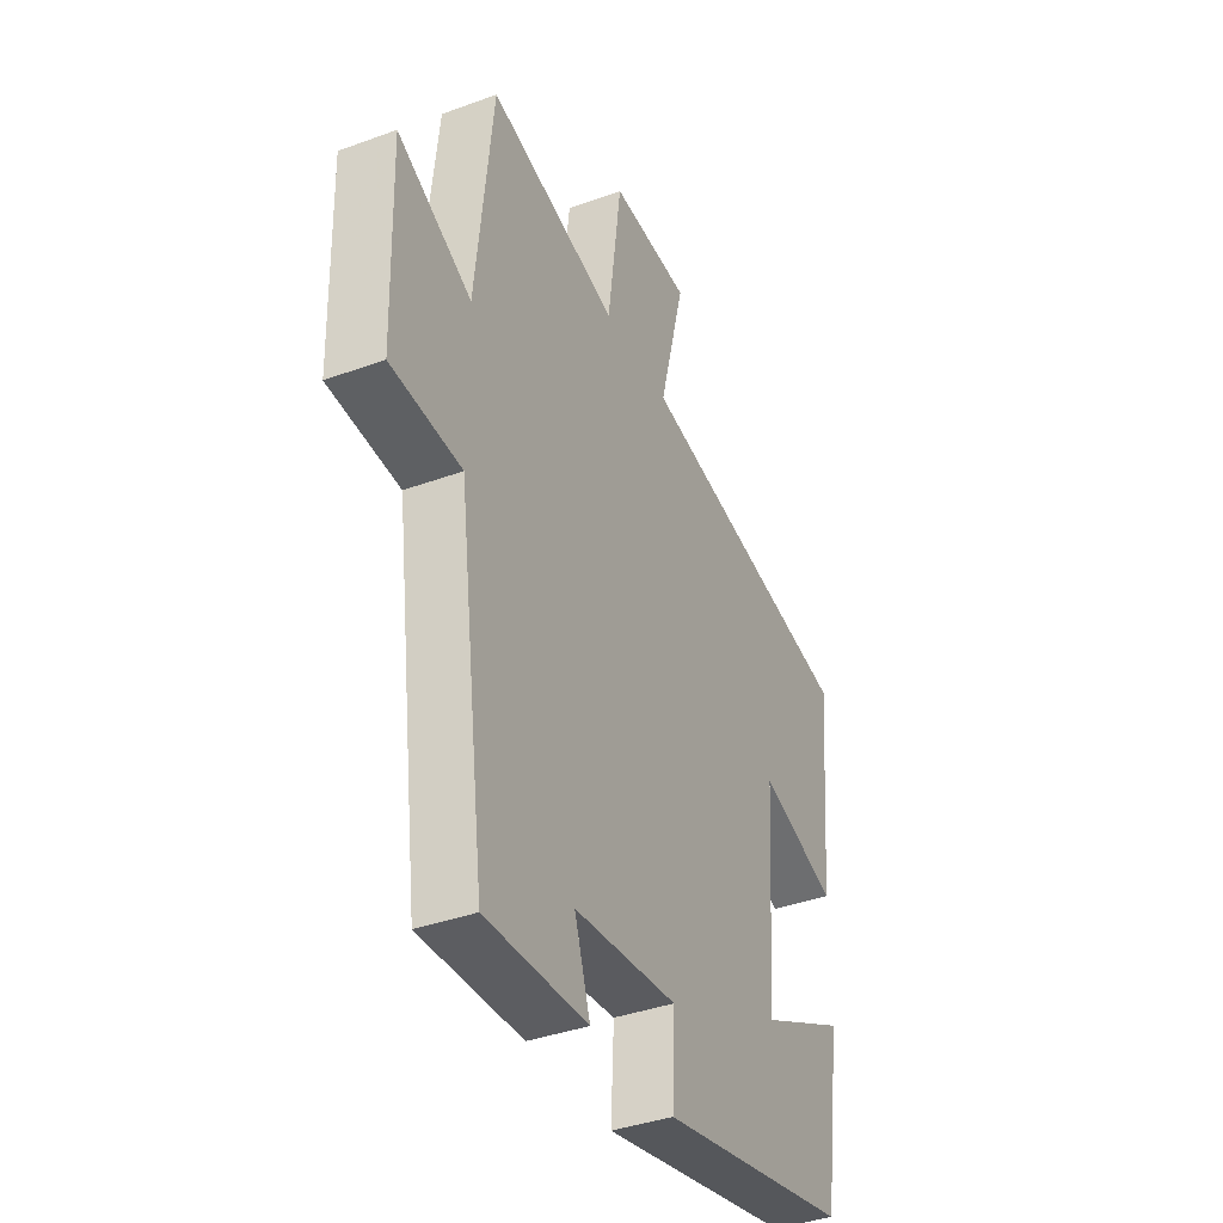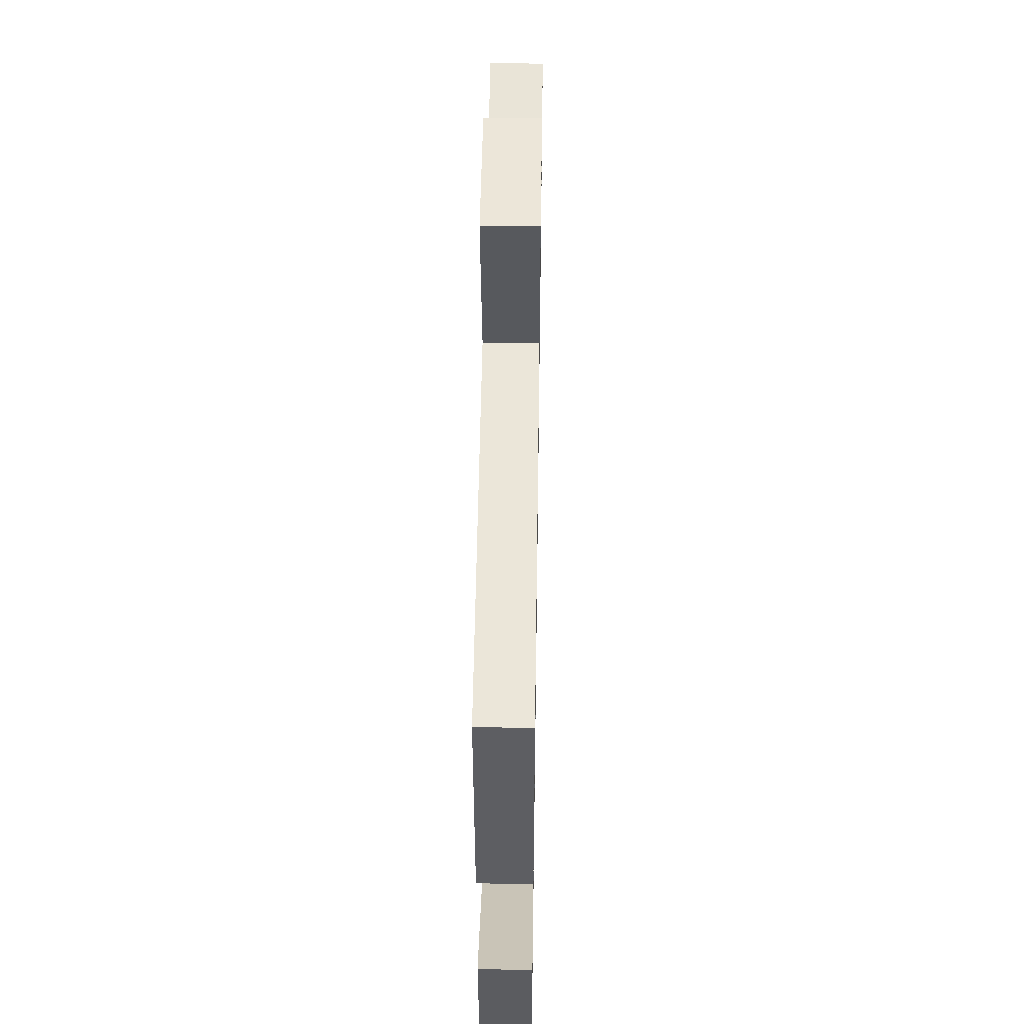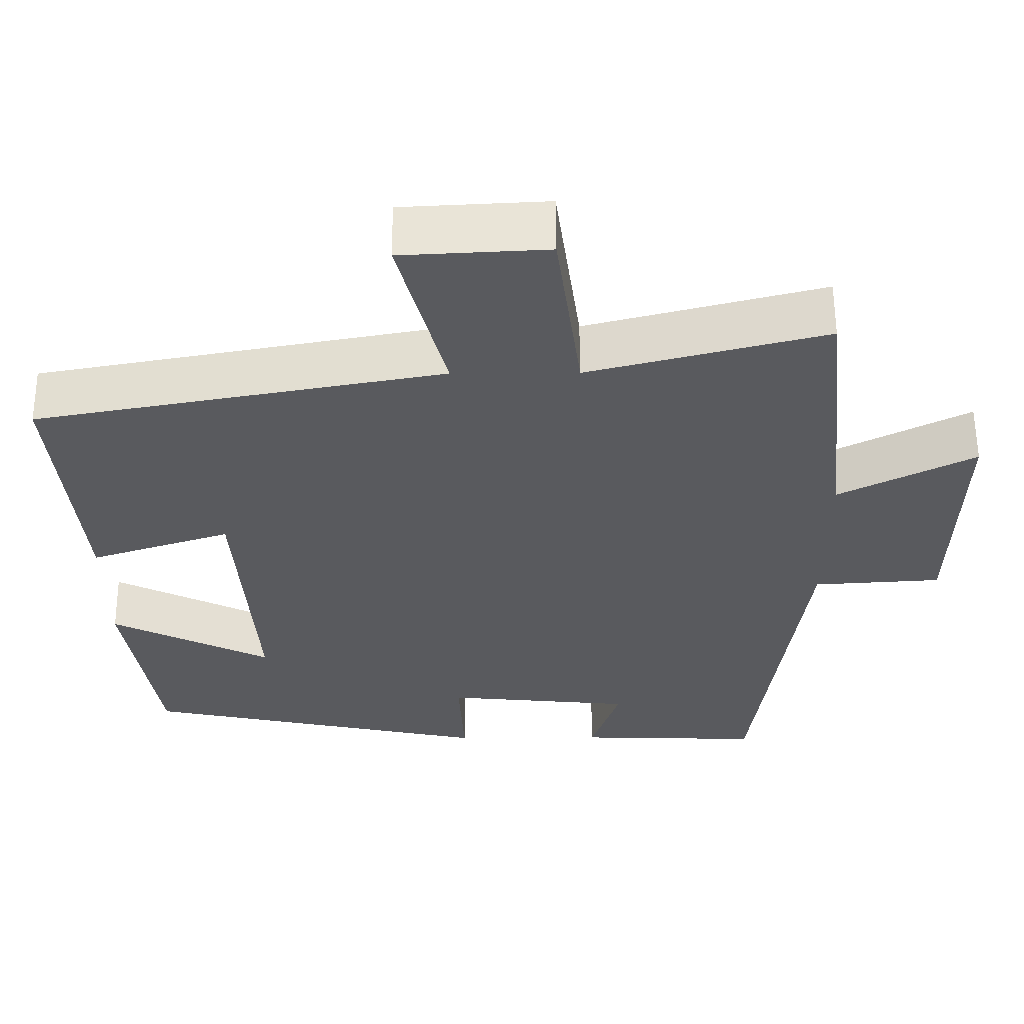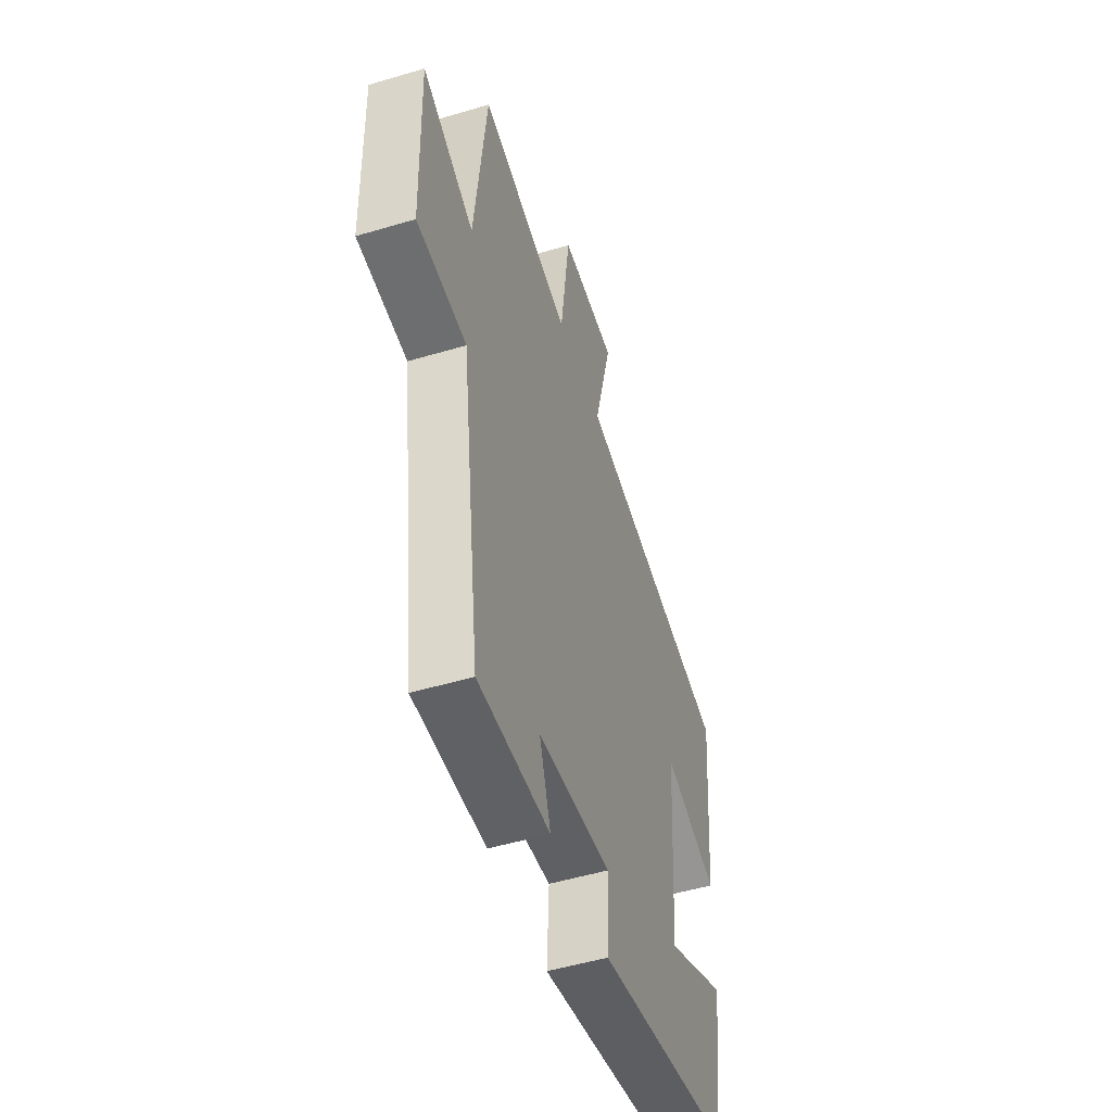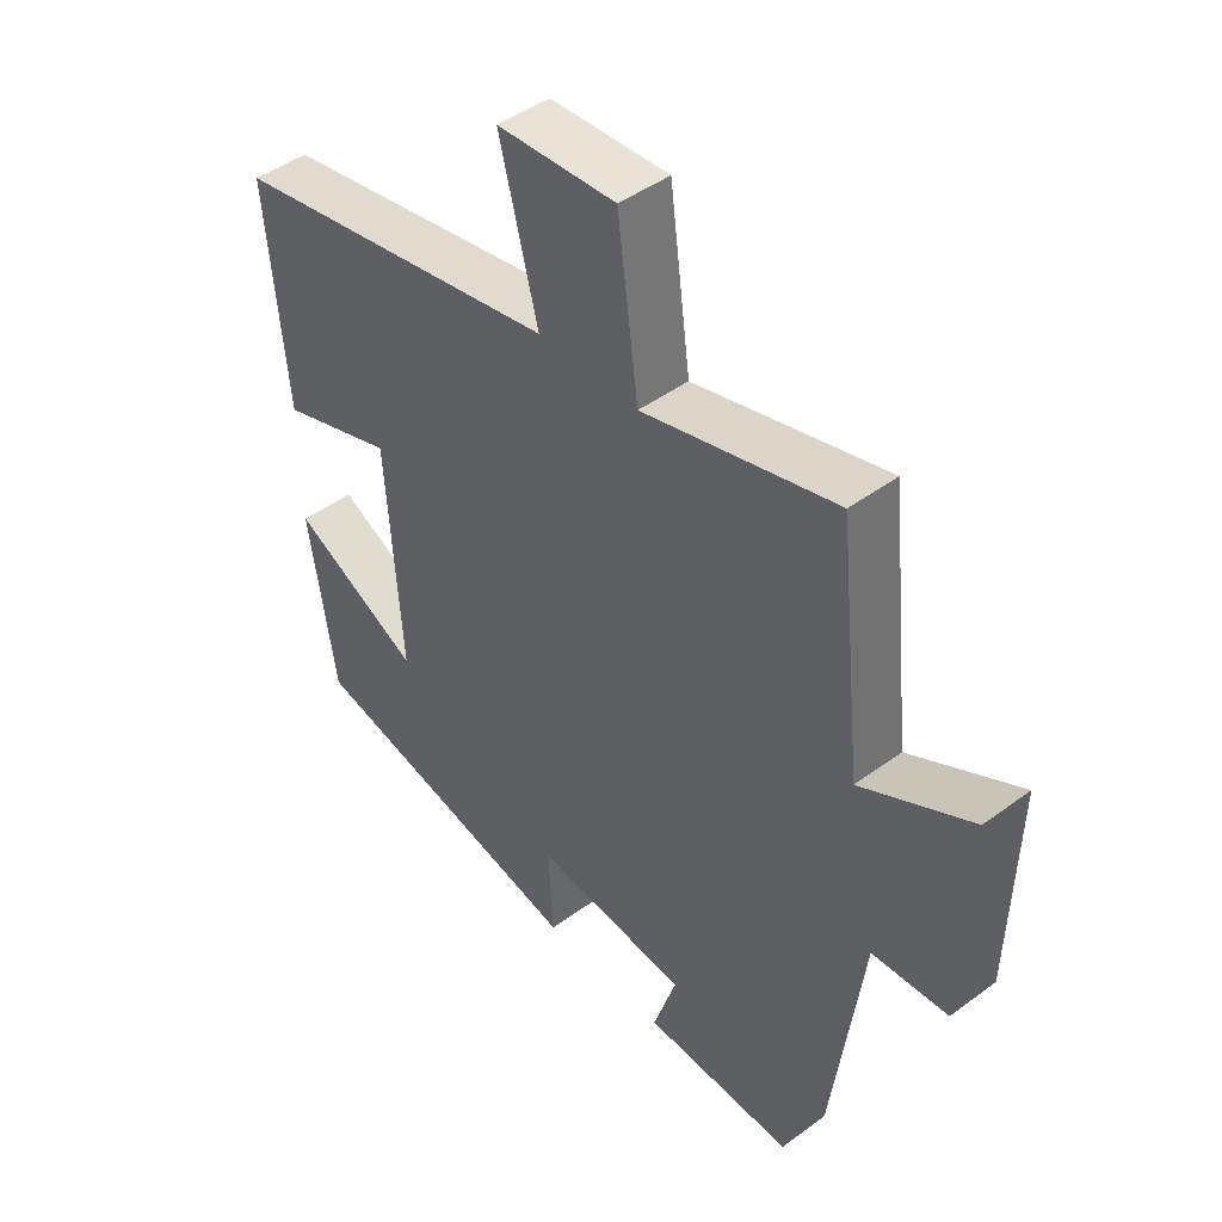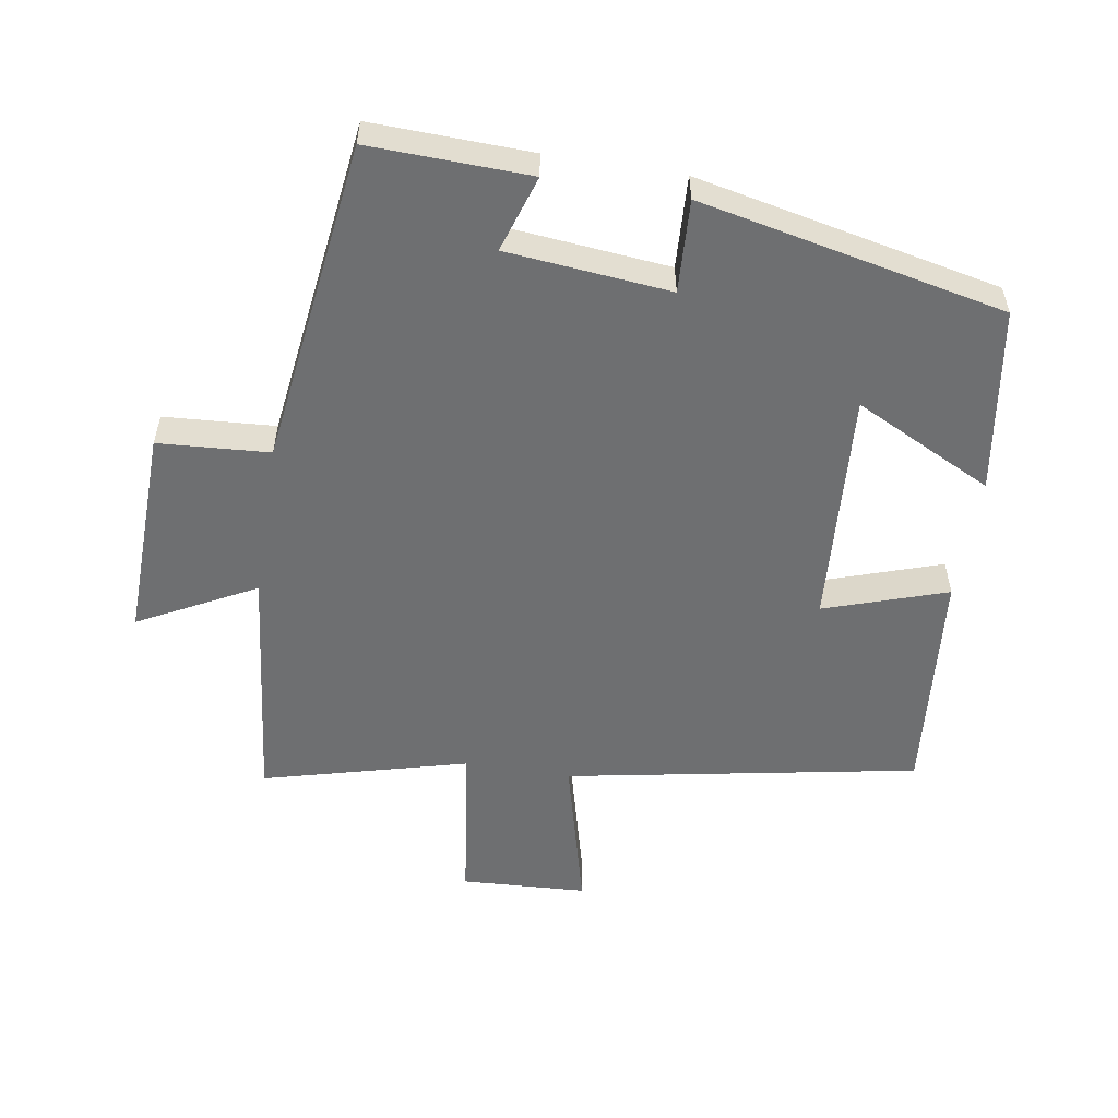
<metadata>
{"format":"obj","ext":"obj","renderer":"f3d","projection":"perspective","resolution":1024,"background":"white","views":[{"elev":-38.5,"azim":114.8,"up":"+Z"},{"elev":46.3,"azim":-89.1,"up":"+Z"},{"elev":58.4,"azim":-0.3,"up":"+Z"},{"elev":-50.8,"azim":108.1,"up":"+Z"},{"elev":45.3,"azim":49.6,"up":"+Z"},{"elev":-54.6,"azim":170.8,"up":"+Y"}]}
</metadata>
<code>
v 0.46 0.07 0.58
v 0.5 0.07 0.216
v 0.674 0.07 0.307
v 0.666 0.07 -0.011
v 0.5 0.07 -0.022
v 0.436 0.07 -0.508
v 0.197 0.07 -0.5
v 0.234 0.07 -0.386
v -0.01 0.07 -0.362
v -0.003 0.07 -0.5
v -0.458 0.07 -0.403
v -0.5 0.07 -0.127
v -0.293 0.07 -0.23
v -0.317 0.07 0.122
v -0.5 0.07 0.061
v -0.531 0.07 0.403
v -0.005 0.07 0.5
v -0.066 0.07 0.736
v 0.122 0.07 0.746
v 0.155 0.07 0.5
v 0.46 0 0.58
v 0.5 0 0.216
v 0.674 0 0.307
v 0.666 0 -0.011
v 0.5 0 -0.022
v 0.436 0 -0.508
v 0.197 0 -0.5
v 0.234 0 -0.386
v -0.01 0 -0.362
v -0.003 0 -0.5
v -0.458 0 -0.403
v -0.5 0 -0.127
v -0.293 0 -0.23
v -0.317 0 0.122
v -0.5 0 0.061
v -0.531 0 0.403
v -0.005 0 0.5
v -0.066 0 0.736
v 0.122 0 0.746
v 0.155 0 0.5
f 17 18 19 20
f 16 17 20
f 15 16 20
f 14 15 20
f 20 1 2
f 14 20 2
f 13 14 2
f 10 11 12 13
f 9 10 13
f 13 2 3
f 9 13 3
f 8 9 3
f 5 6 7 8
f 5 8 3
f 3 4 5
f 40 39 38 37
f 40 37 36
f 40 36 35
f 40 35 34
f 22 21 40
f 22 40 34
f 22 34 33
f 33 32 31 30
f 33 30 29
f 23 22 33
f 23 33 29
f 23 29 28
f 28 27 26 25
f 23 28 25
f 25 24 23
f 1 21 22 2
f 2 22 23 3
f 3 23 24 4
f 4 24 25 5
f 5 25 26 6
f 6 26 27 7
f 7 27 28 8
f 8 28 29 9
f 9 29 30 10
f 10 30 31 11
f 11 31 32 12
f 12 32 33 13
f 13 33 34 14
f 14 34 35 15
f 15 35 36 16
f 16 36 37 17
f 17 37 38 18
f 18 38 39 19
f 19 39 40 20
f 20 40 21 1

</code>
